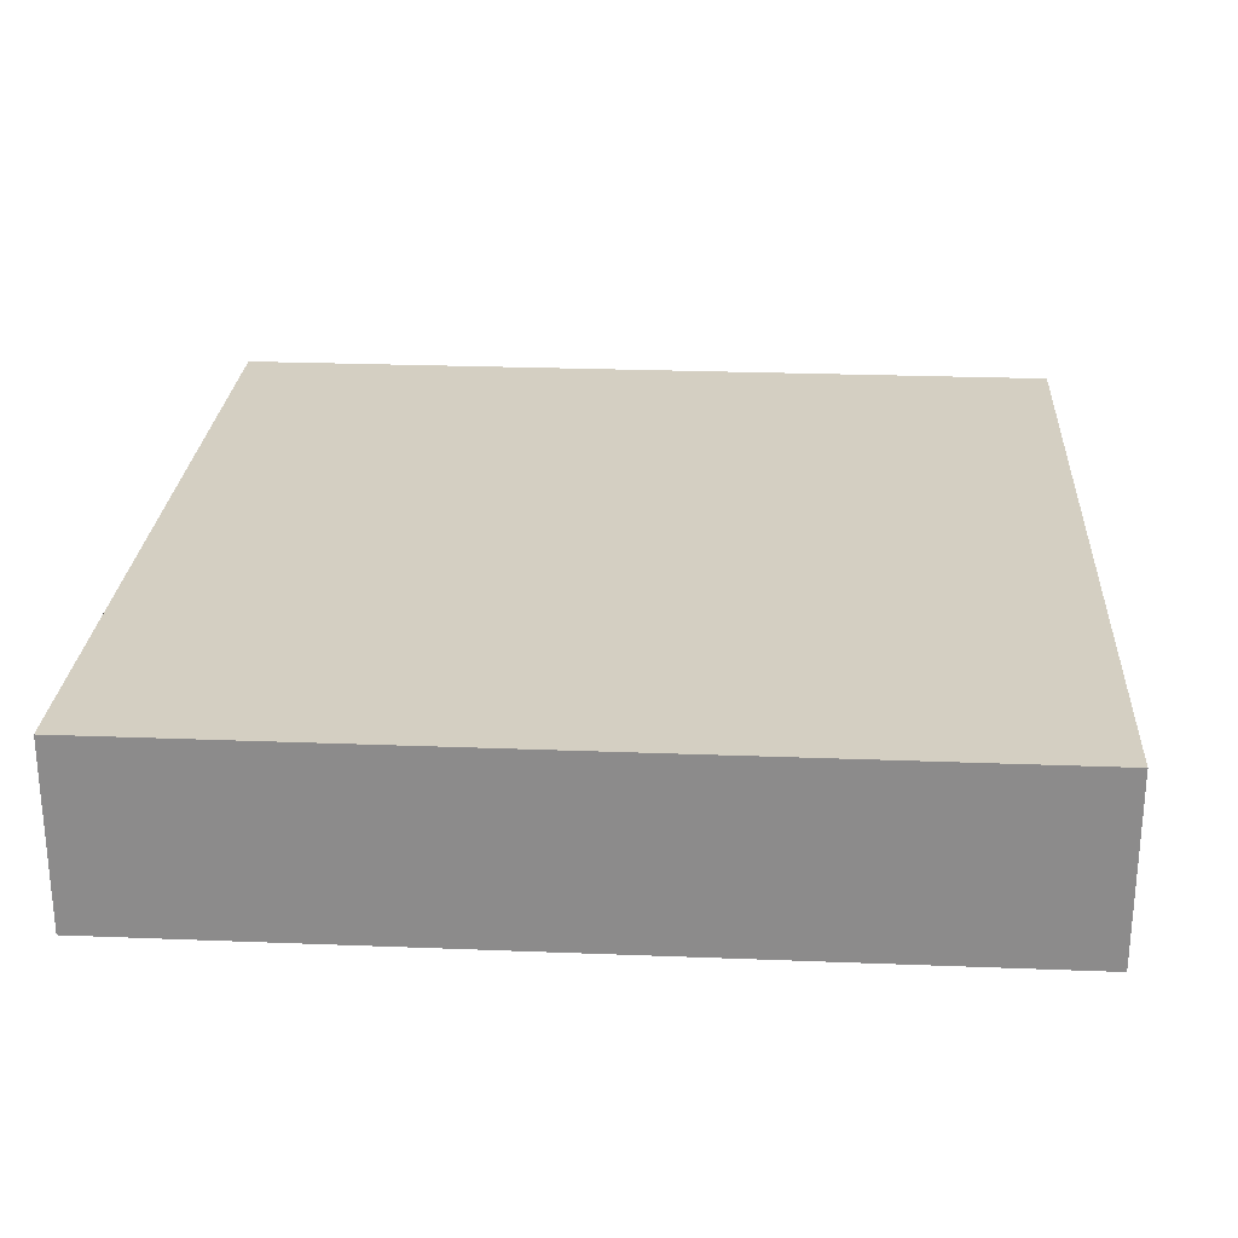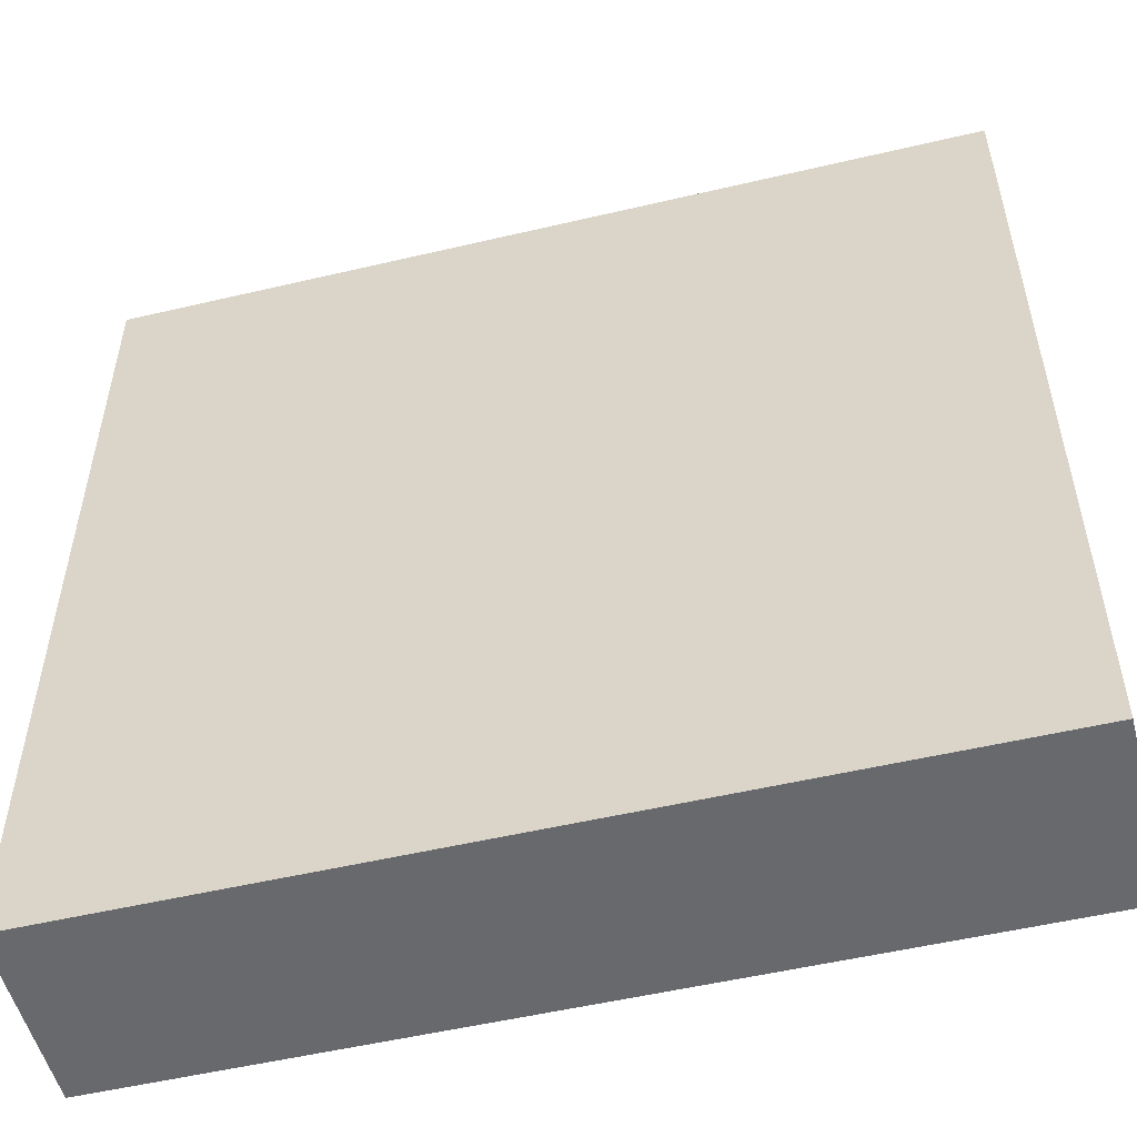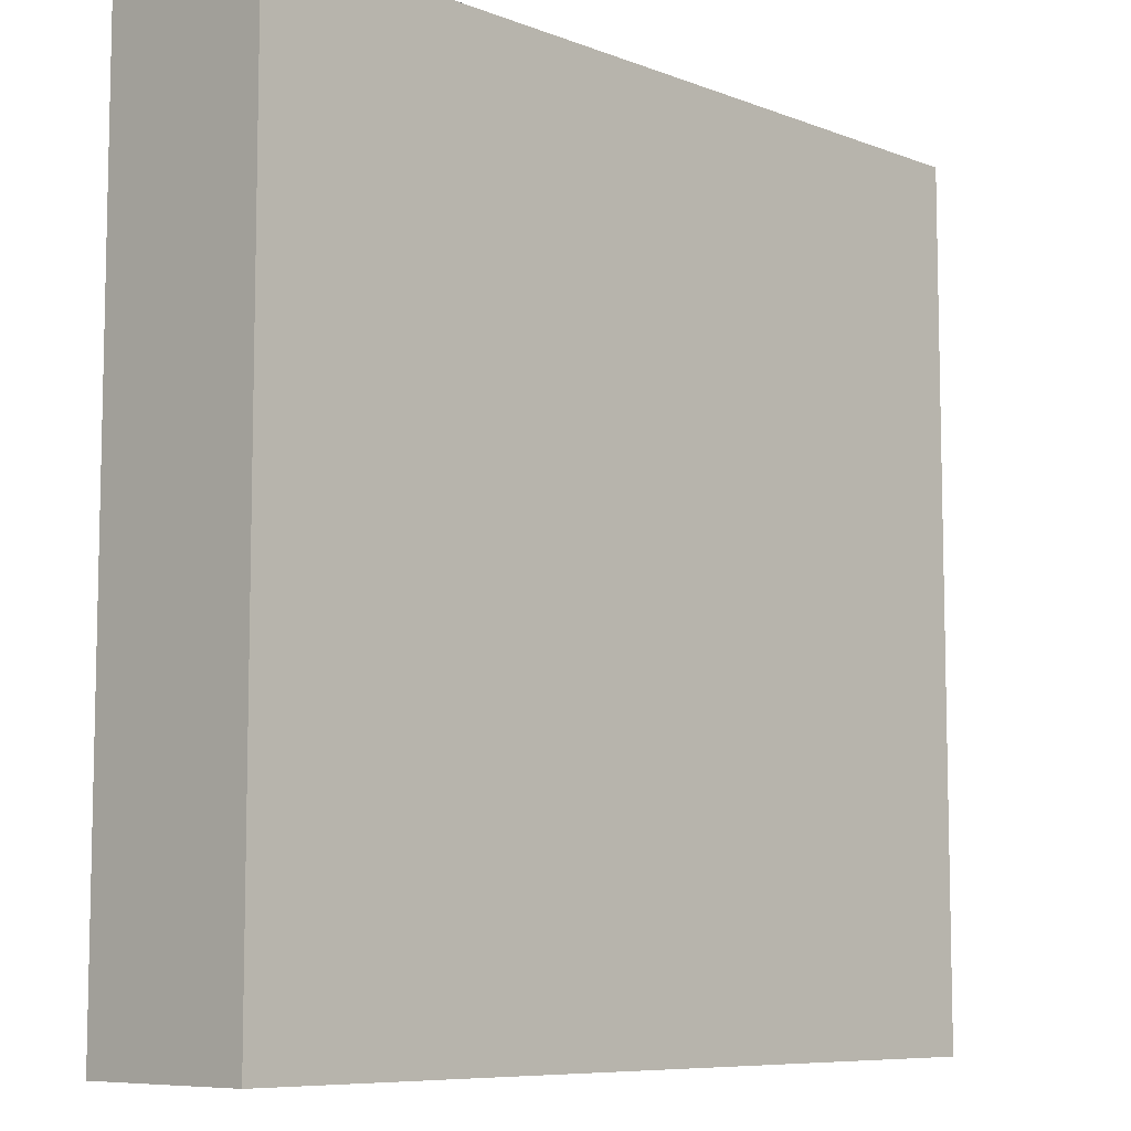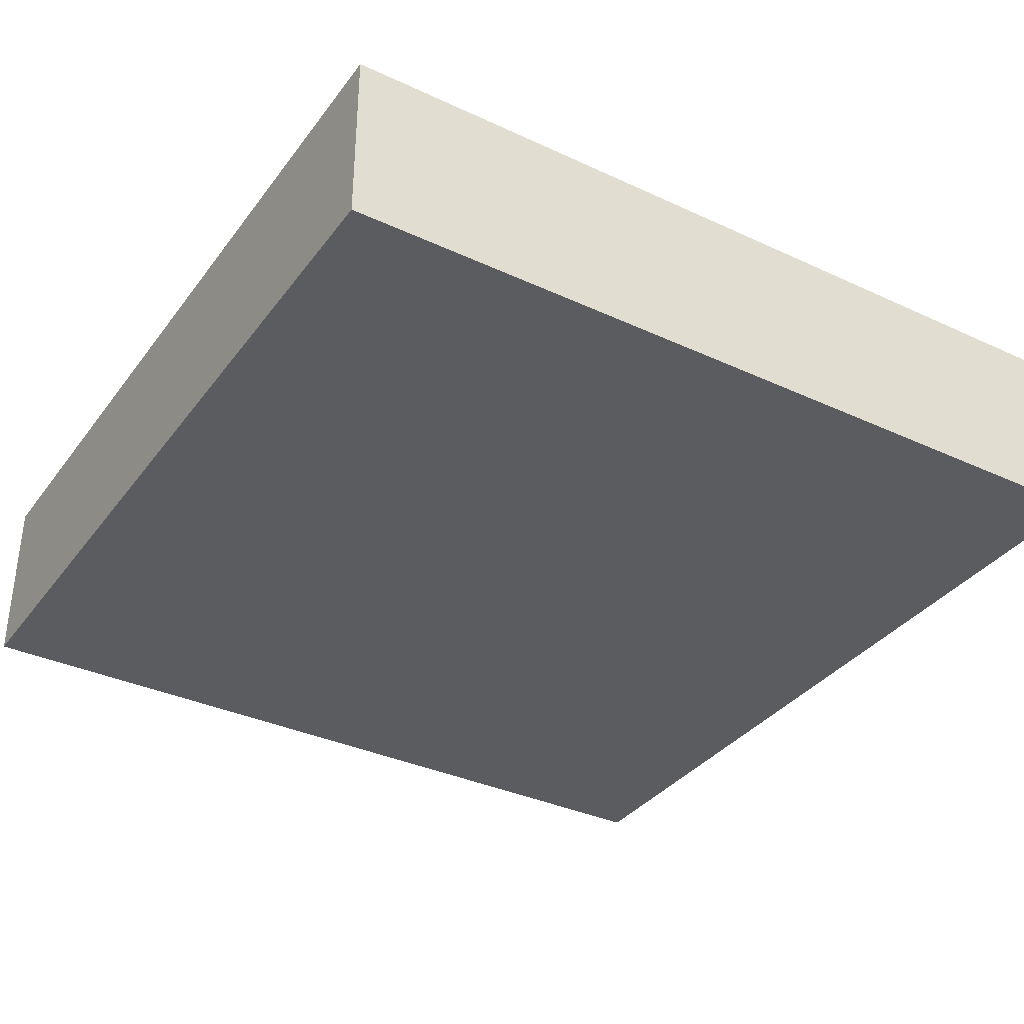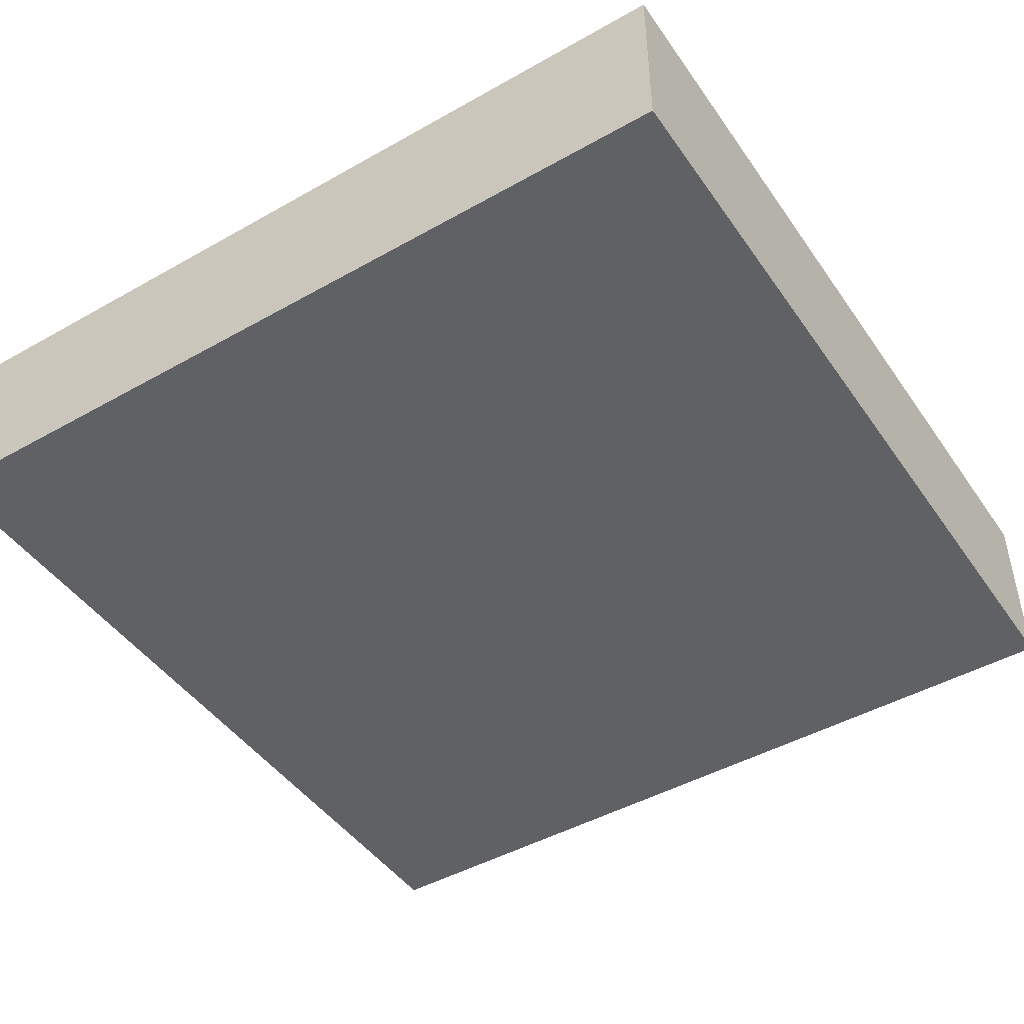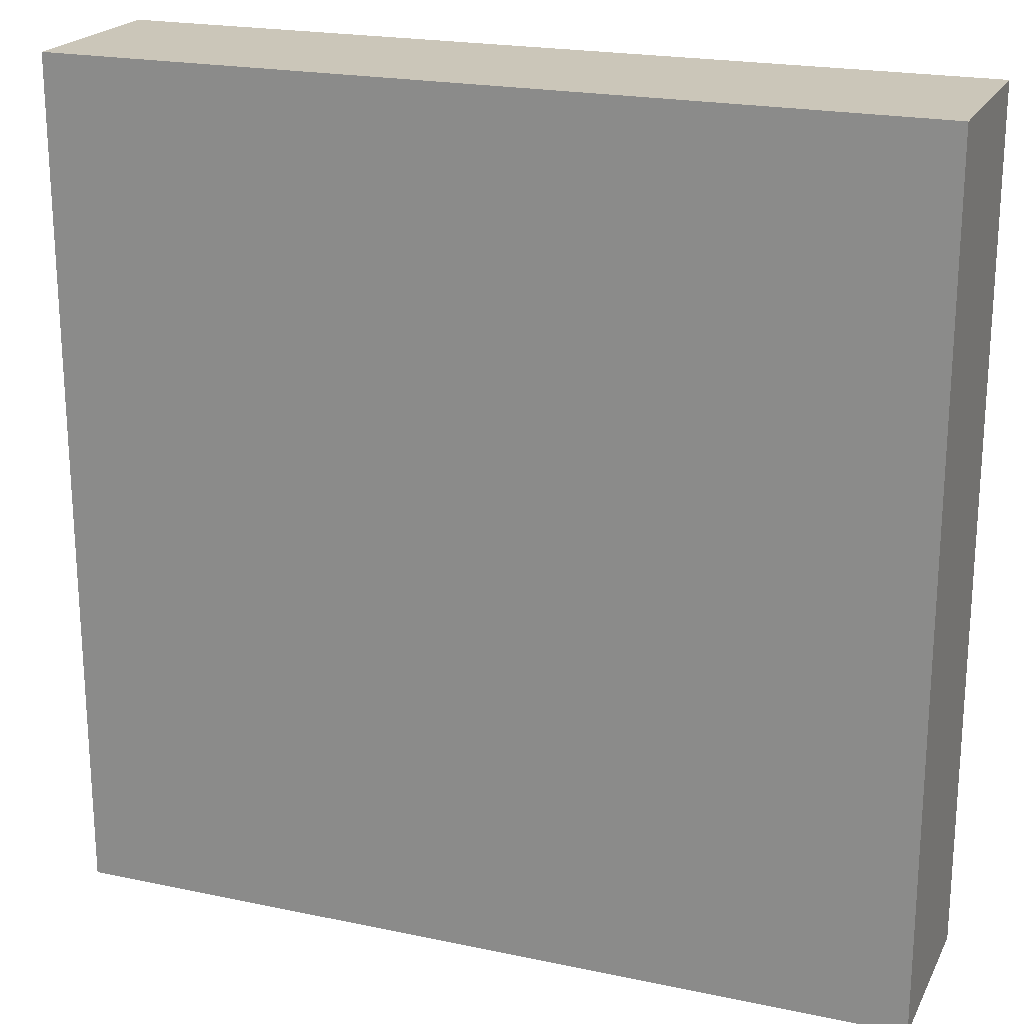
<metadata>
{"format":"obj","ext":"obj","renderer":"f3d","projection":"perspective","resolution":1024,"background":"white","views":[{"elev":25.5,"azim":93.6,"up":"+Y"},{"elev":-52.8,"azim":-165.8,"up":"+Z"},{"elev":-8.1,"azim":-46.3,"up":"+Z"},{"elev":-35.2,"azim":148.4,"up":"+Y"},{"elev":-46.0,"azim":32.9,"up":"+Y"},{"elev":21.0,"azim":20.8,"up":"+Z"}]}
</metadata>
<code>
o
v -0.7 0 0.7
v -0.7 0 -0.7
v -0.7 0.1 0.7
v -0.7 0.1 -0.7
v -0.7 0.2 0.7
v -0.7 0.2 -0.7
v -0.7 0.3 0.7
v -0.7 0.3 -0.7
v 0.7 0 0.7
v 0.7 0 -0.7
v 0.7 0.1 0.7
v 0.7 0.1 -0.7
v 0.7 0.2 0.7
v 0.7 0.2 -0.7
v 0.7 0.3 0.7
v 0.7 0.3 -0.7
v -0.7 0 0.7
v -0.7 0.1 0.7
v -0.7 0.2 0.7
v -0.7 0.3 0.7
v 0.7 0 0.7
v 0.7 0.1 0.7
v 0.7 0.2 0.7
v 0.7 0.3 0.7
v -0.7 0 -0.7
v -0.7 0.1 -0.7
v -0.7 0.2 -0.7
v -0.7 0.3 -0.7
v 0.7 0 -0.7
v 0.7 0.1 -0.7
v 0.7 0.2 -0.7
v 0.7 0.3 -0.7
v -0.7 0 0.7
v 0.7 0 0.7
v -0.7 0 -0.7
v 0.7 0 -0.7
v -0.7 0.3 0.7
v 0.7 0.3 0.7
v -0.7 0.3 -0.7
v 0.7 0.3 -0.7
f 3 2 1
f 4 2 3
f 5 4 3
f 6 4 5
f 7 6 5
f 8 6 7
f 9 10 11
f 11 10 12
f 11 12 13
f 13 12 14
f 13 14 15
f 15 14 16
f 21 18 17
f 22 19 18
f 22 18 21
f 23 20 19
f 23 19 22
f 24 20 23
f 25 26 29
f 26 27 30
f 29 26 30
f 27 28 31
f 30 27 31
f 31 28 32
f 35 34 33
f 36 34 35
f 37 38 39
f 39 38 40

</code>
